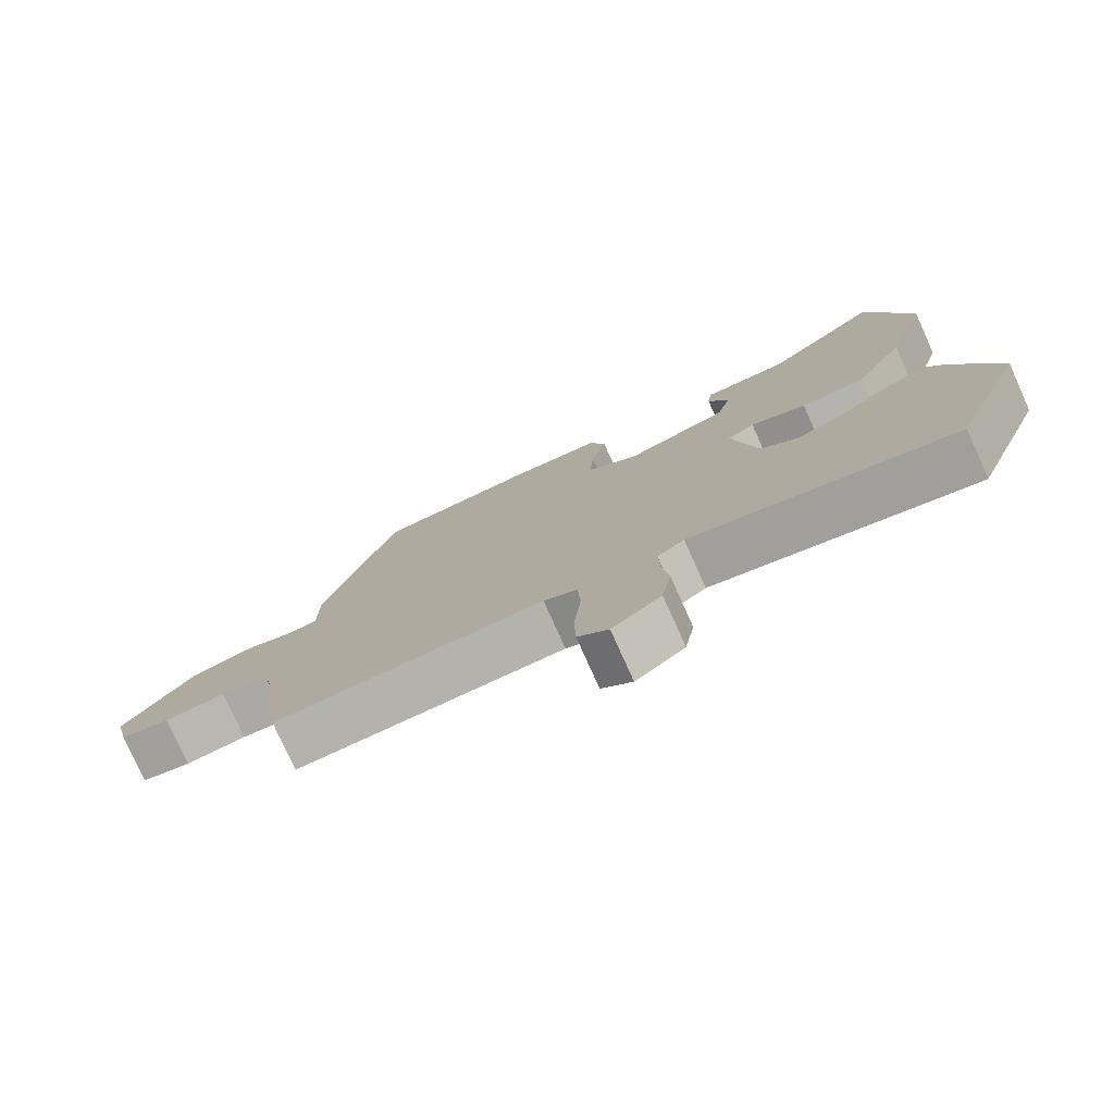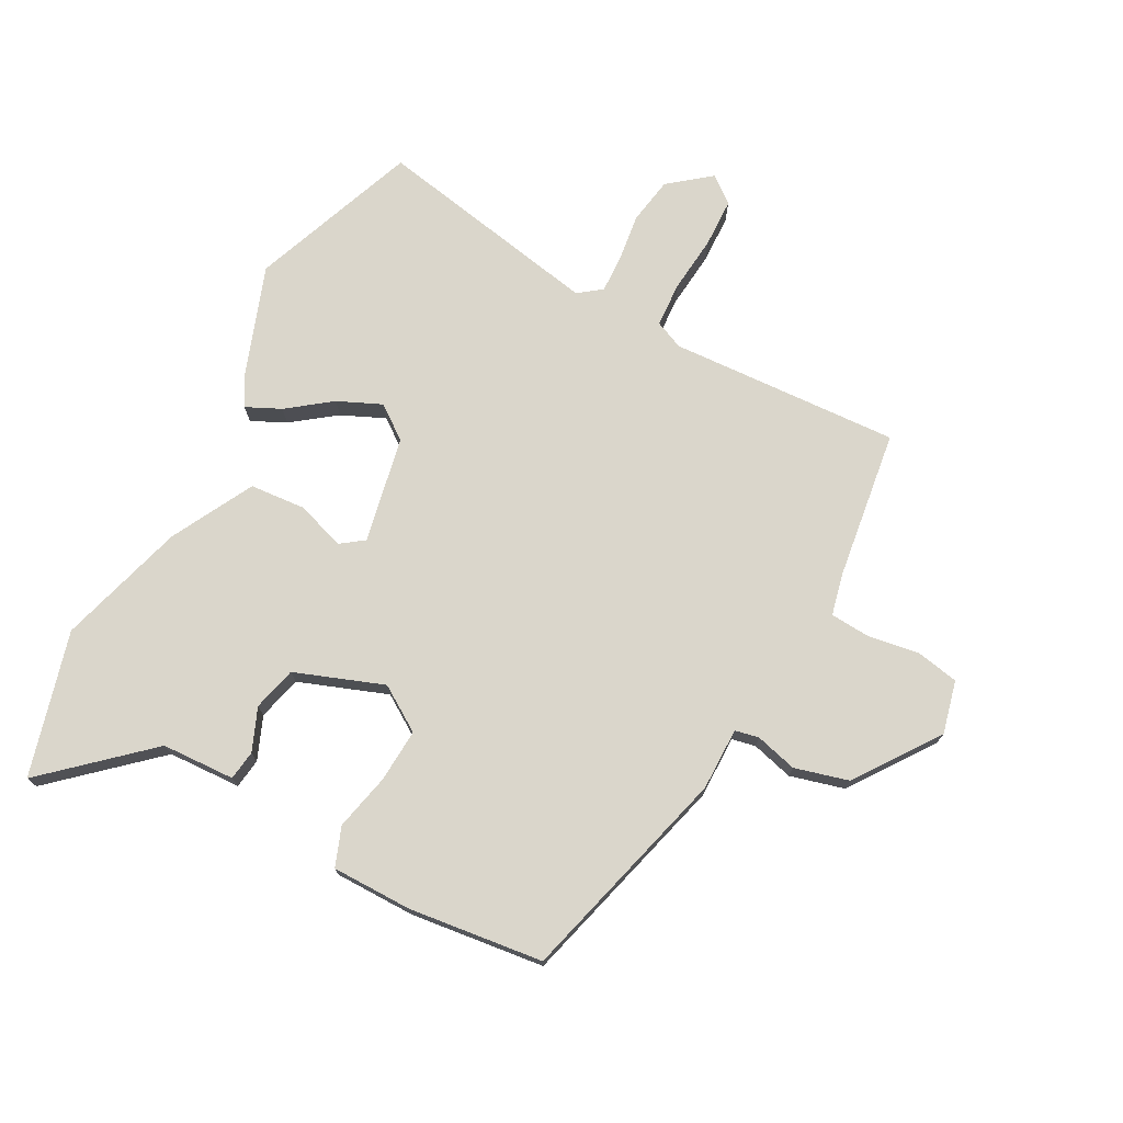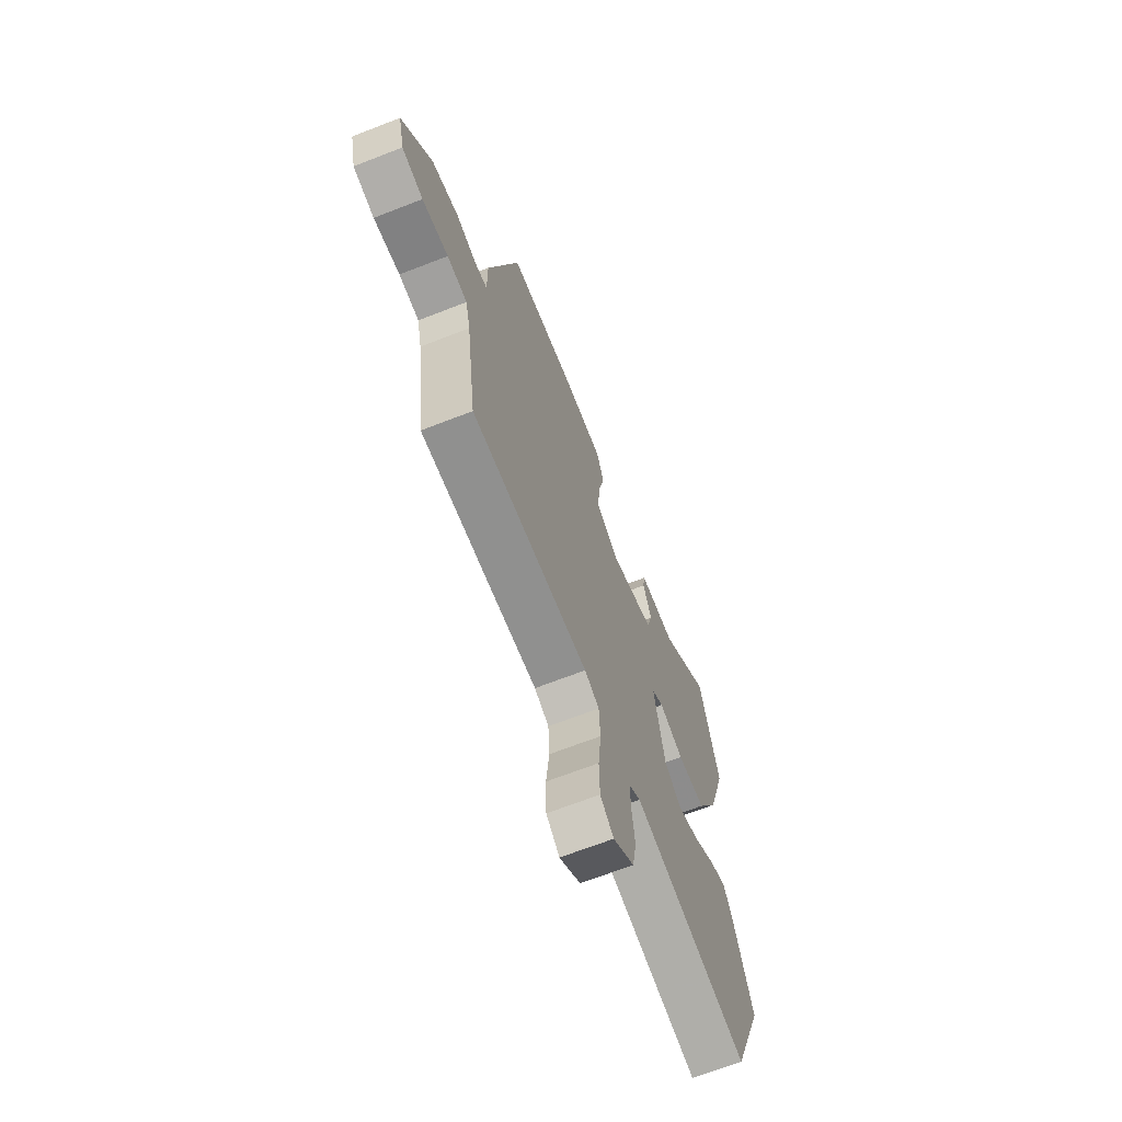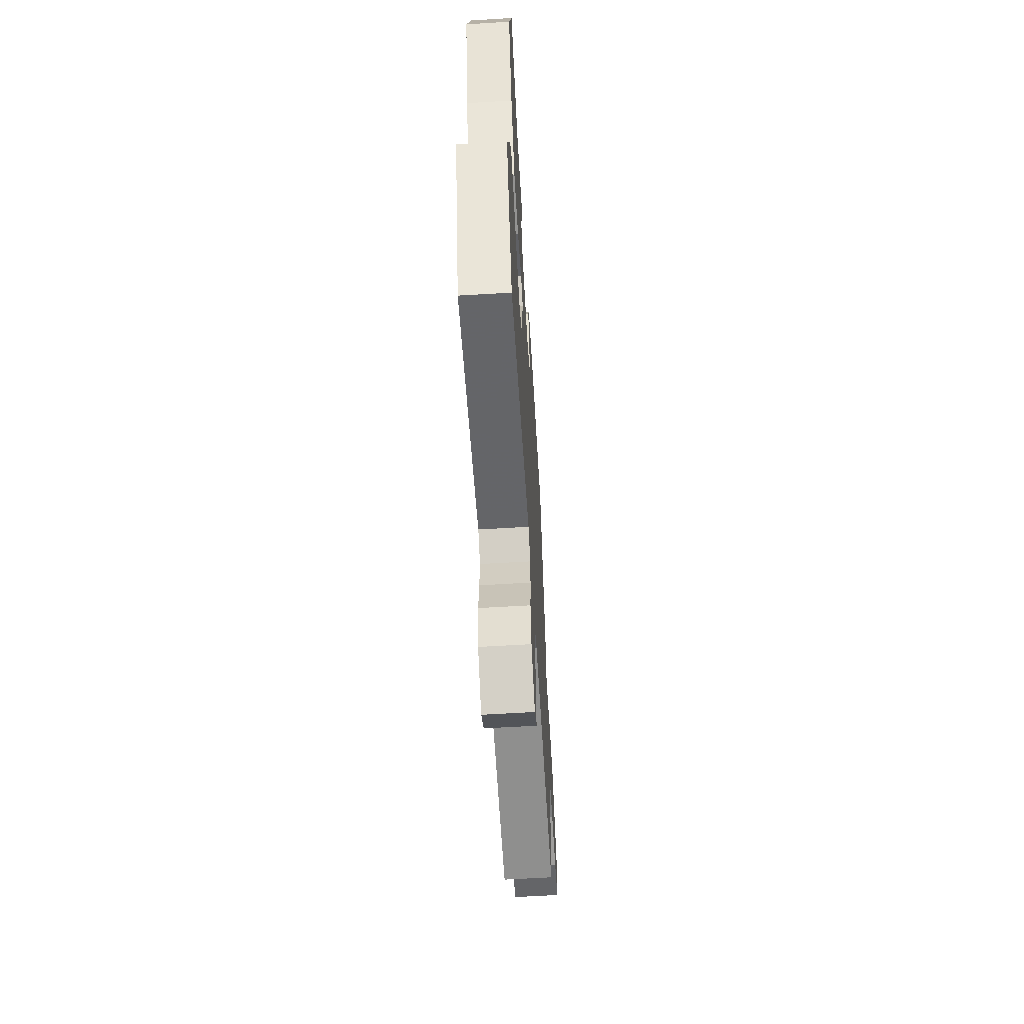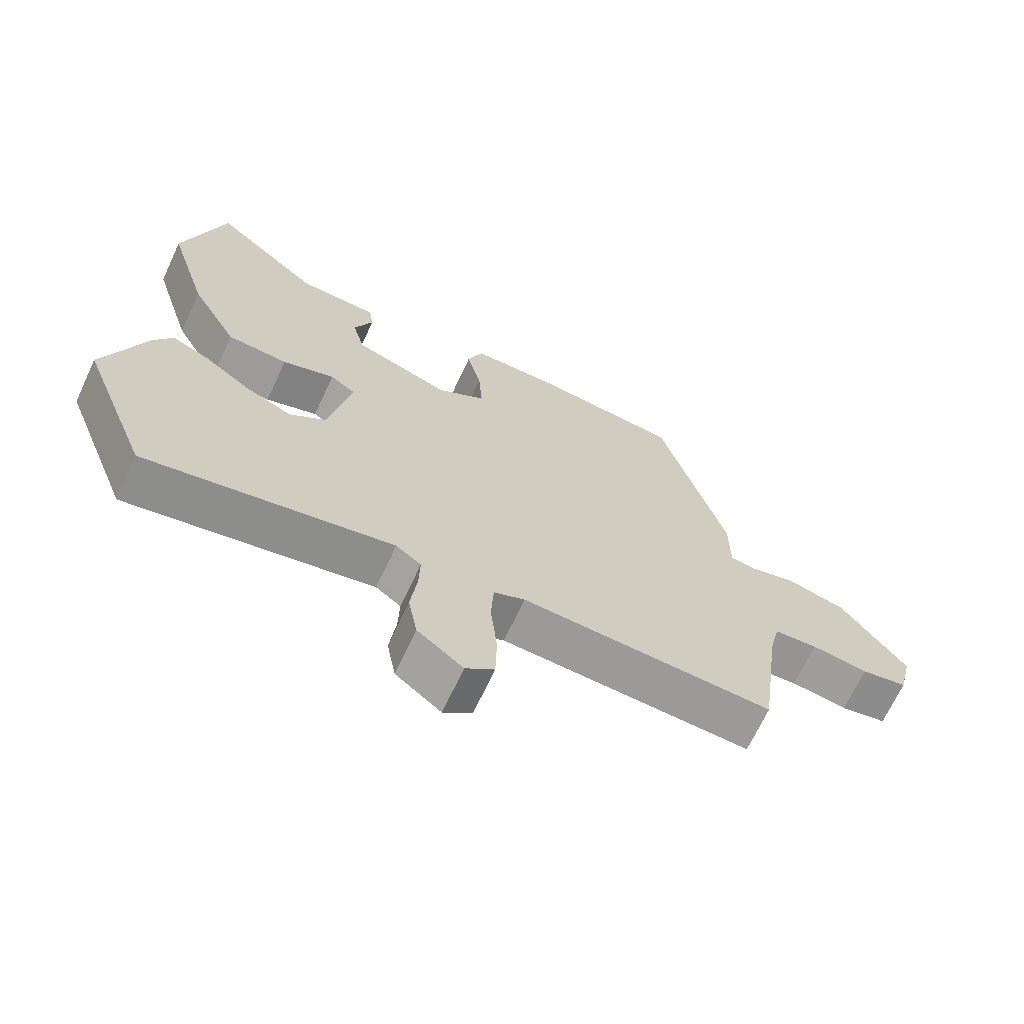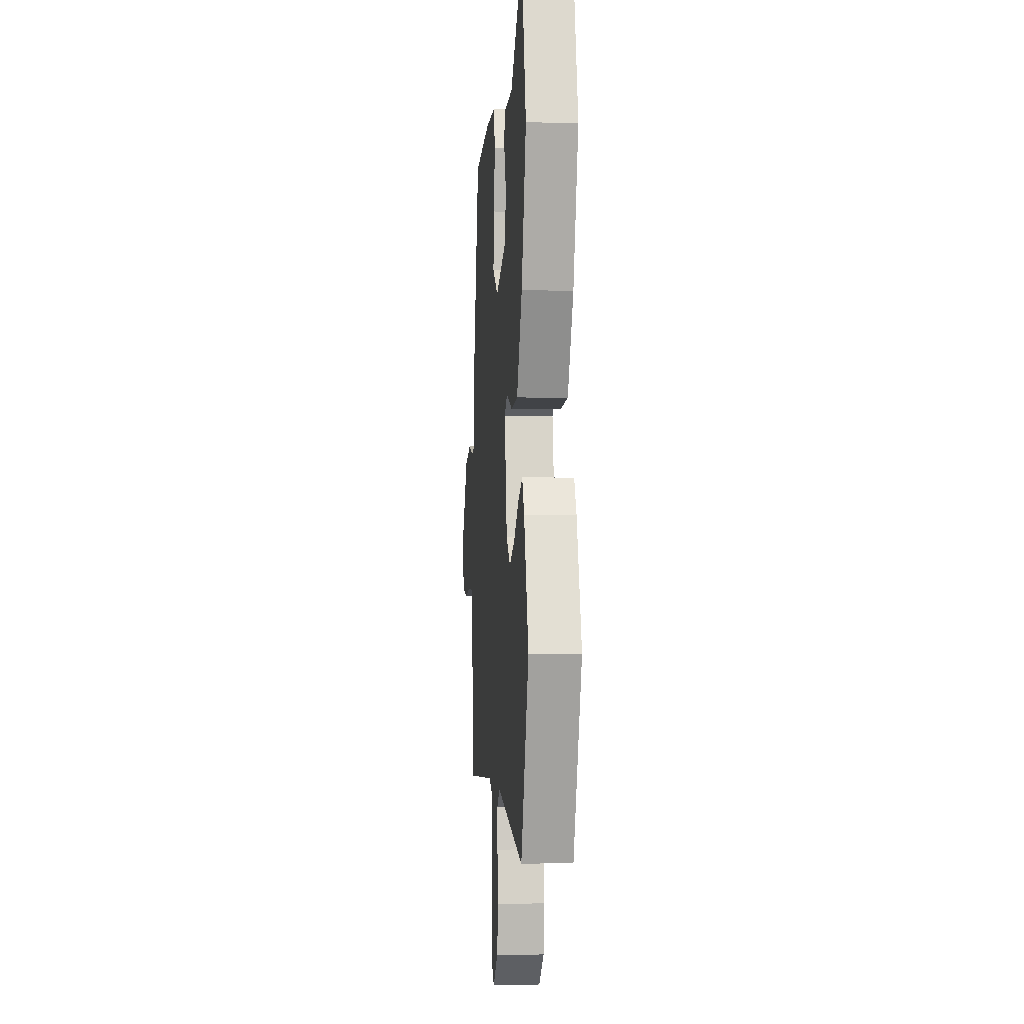
<metadata>
{"format":"obj","ext":"obj","renderer":"f3d","projection":"perspective","resolution":1024,"background":"white","views":[{"elev":-78.1,"azim":-155.8,"up":"+Z"},{"elev":74.0,"azim":27.8,"up":"+Y"},{"elev":-68.1,"azim":111.3,"up":"+Z"},{"elev":-62.5,"azim":-86.5,"up":"+Z"},{"elev":-68.7,"azim":-25.0,"up":"+Z"},{"elev":-2.7,"azim":-94.7,"up":"+Z"}]}
</metadata>
<code>
v 0.401 0.07 0.493
v 0.502 0.07 0.128
v 0.502 0.07 0.022
v 0.542 0.07 0.014
v 0.612 0.07 0.033
v 0.703 0.07 0.009
v 0.803 0.07 -0.13
v 0.782 0.07 -0.219
v 0.711 0.07 -0.233
v 0.624 0.07 -0.22
v 0.557 0.07 -0.225
v 0.541 0.07 -0.296
v 0.508 0.07 -0.546
v 0.121 0.07 -0.527
v 0.073 0.07 -0.548
v 0.069 0.07 -0.623
v 0.079 0.07 -0.719
v 0.077 0.07 -0.801
v 0.033 0.07 -0.837
v -0.037 0.07 -0.782
v -0.051 0.07 -0.704
v -0.041 0.07 -0.624
v -0.039 0.07 -0.56
v -0.078 0.07 -0.531
v -0.46 0.07 -0.605
v -0.568 0.07 -0.324
v -0.504 0.07 -0.141
v -0.475 0.07 -0.089
v -0.417 0.07 -0.116
v -0.344 0.07 -0.17
v -0.271 0.07 -0.202
v -0.215 0.07 -0.16
v -0.18 0.07 0.019
v -0.219 0.07 0.047
v -0.3 0.07 0.019
v -0.394 0.07 0.026
v -0.468 0.07 0.164
v -0.532 0.07 0.379
v -0.468 0.07 0.622
v -0.3 0.07 0.473
v -0.177 0.07 0.468
v -0.17 0.07 0.418
v -0.199 0.07 0.346
v -0.18 0.07 0.272
v -0.031 0.07 0.218
v 0.044 0.07 0.267
v 0.038 0.07 0.357
v 0.016 0.07 0.452
v 0.04 0.07 0.518
v 0.175 0.07 0.519
v 0.401 0 0.493
v 0.502 0 0.128
v 0.502 0 0.022
v 0.542 0 0.014
v 0.612 0 0.033
v 0.703 0 0.009
v 0.803 0 -0.13
v 0.782 0 -0.219
v 0.711 0 -0.233
v 0.624 0 -0.22
v 0.557 0 -0.225
v 0.541 0 -0.296
v 0.508 0 -0.546
v 0.121 0 -0.527
v 0.073 0 -0.548
v 0.069 0 -0.623
v 0.079 0 -0.719
v 0.077 0 -0.801
v 0.033 0 -0.837
v -0.037 0 -0.782
v -0.051 0 -0.704
v -0.041 0 -0.624
v -0.039 0 -0.56
v -0.078 0 -0.531
v -0.46 0 -0.605
v -0.568 0 -0.324
v -0.504 0 -0.141
v -0.475 0 -0.089
v -0.417 0 -0.116
v -0.344 0 -0.17
v -0.271 0 -0.202
v -0.215 0 -0.16
v -0.18 0 0.019
v -0.219 0 0.047
v -0.3 0 0.019
v -0.394 0 0.026
v -0.468 0 0.164
v -0.532 0 0.379
v -0.468 0 0.622
v -0.3 0 0.473
v -0.177 0 0.468
v -0.17 0 0.418
v -0.199 0 0.346
v -0.18 0 0.272
v -0.031 0 0.218
v 0.044 0 0.267
v 0.038 0 0.357
v 0.016 0 0.452
v 0.04 0 0.518
v 0.175 0 0.519
f 1 2 3
f 50 1 3
f 49 50 3
f 48 49 3
f 47 48 3
f 46 47 3
f 45 46 3
f 44 45 3
f 40 41 42 43
f 40 43 44
f 39 40 44
f 38 39 44
f 37 38 44
f 36 37 44
f 35 36 44
f 34 35 44
f 33 34 44 3
f 28 29 30
f 27 28 30
f 26 27 30
f 25 26 30
f 24 25 30
f 23 24 30 31
f 20 21 22
f 19 20 22
f 18 19 22
f 17 18 22
f 16 17 22
f 15 16 22 23
f 23 31 32
f 15 23 32
f 14 15 32
f 8 9 10
f 7 8 10
f 6 7 10
f 5 6 10
f 4 5 10
f 4 10 11
f 33 3 4
f 32 33 4
f 14 32 4
f 13 14 4
f 12 13 4
f 4 11 12
f 53 52 51
f 53 51 100
f 53 100 99
f 53 99 98
f 53 98 97
f 53 97 96
f 53 96 95
f 53 95 94
f 93 92 91 90
f 94 93 90
f 94 90 89
f 94 89 88
f 94 88 87
f 94 87 86
f 94 86 85
f 94 85 84
f 53 94 84 83
f 80 79 78
f 80 78 77
f 80 77 76
f 80 76 75
f 80 75 74
f 81 80 74 73
f 72 71 70
f 72 70 69
f 72 69 68
f 72 68 67
f 72 67 66
f 73 72 66 65
f 82 81 73
f 82 73 65
f 82 65 64
f 60 59 58
f 60 58 57
f 60 57 56
f 60 56 55
f 60 55 54
f 61 60 54
f 54 53 83
f 54 83 82
f 54 82 64
f 54 64 63
f 54 63 62
f 62 61 54
f 1 51 52 2
f 2 52 53 3
f 3 53 54 4
f 4 54 55 5
f 5 55 56 6
f 6 56 57 7
f 7 57 58 8
f 8 58 59 9
f 9 59 60 10
f 10 60 61 11
f 11 61 62 12
f 12 62 63 13
f 13 63 64 14
f 14 64 65 15
f 15 65 66 16
f 16 66 67 17
f 17 67 68 18
f 18 68 69 19
f 19 69 70 20
f 20 70 71 21
f 21 71 72 22
f 22 72 73 23
f 23 73 74 24
f 24 74 75 25
f 25 75 76 26
f 26 76 77 27
f 27 77 78 28
f 28 78 79 29
f 29 79 80 30
f 30 80 81 31
f 31 81 82 32
f 32 82 83 33
f 33 83 84 34
f 34 84 85 35
f 35 85 86 36
f 36 86 87 37
f 37 87 88 38
f 38 88 89 39
f 39 89 90 40
f 40 90 91 41
f 41 91 92 42
f 42 92 93 43
f 43 93 94 44
f 44 94 95 45
f 45 95 96 46
f 46 96 97 47
f 47 97 98 48
f 48 98 99 49
f 49 99 100 50
f 50 100 51 1

</code>
